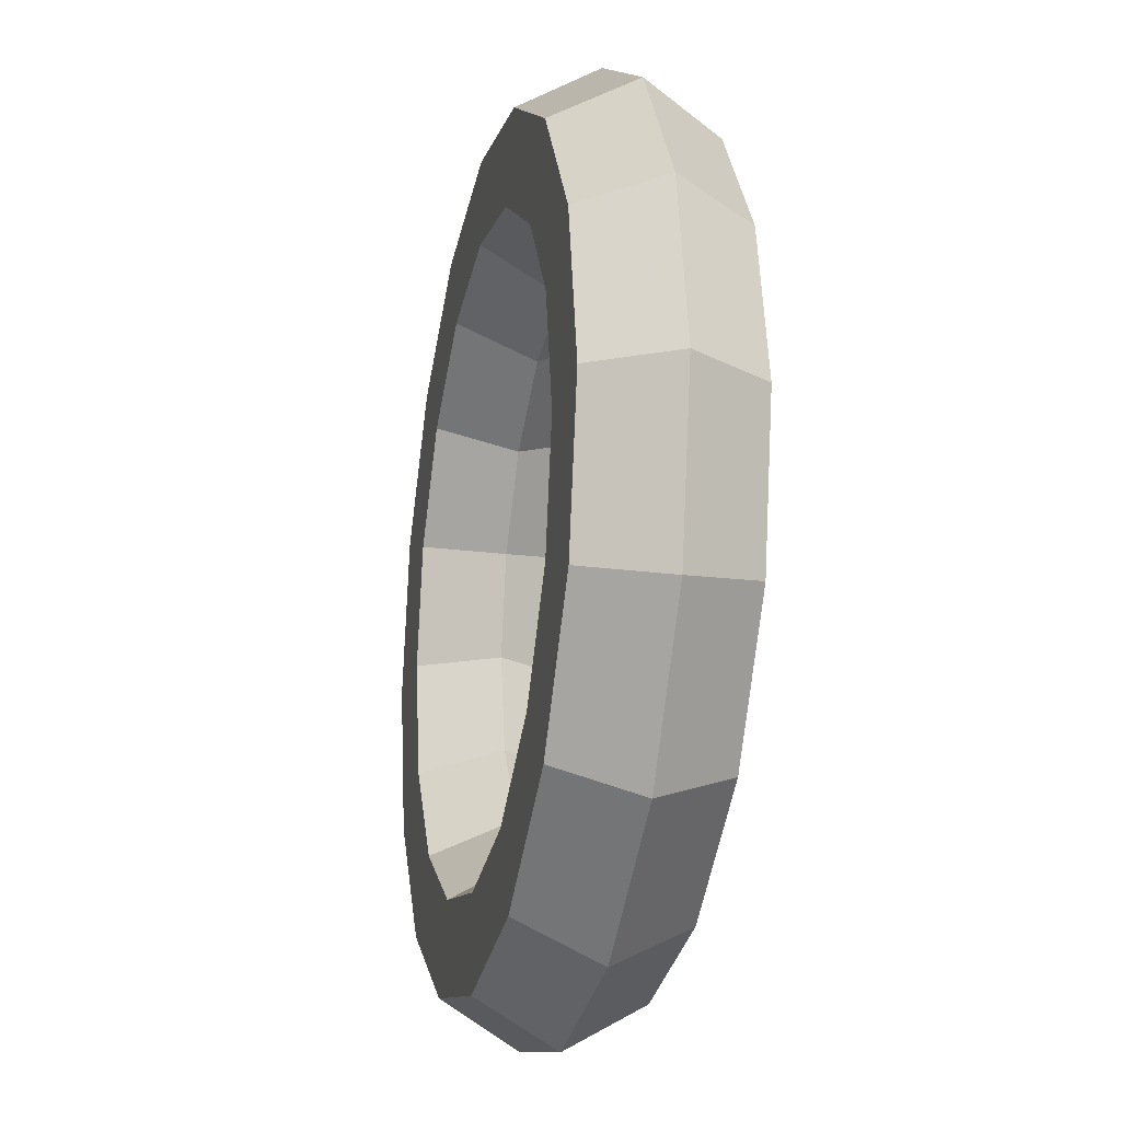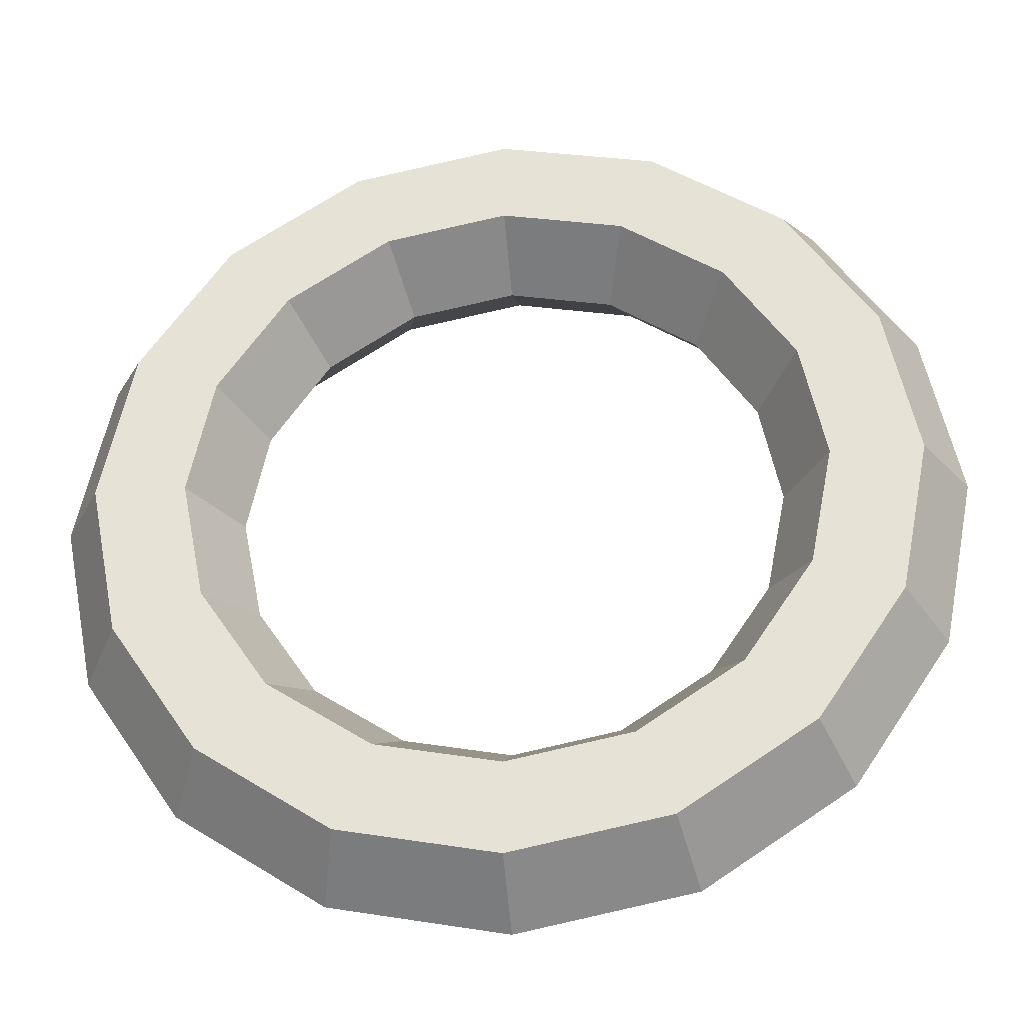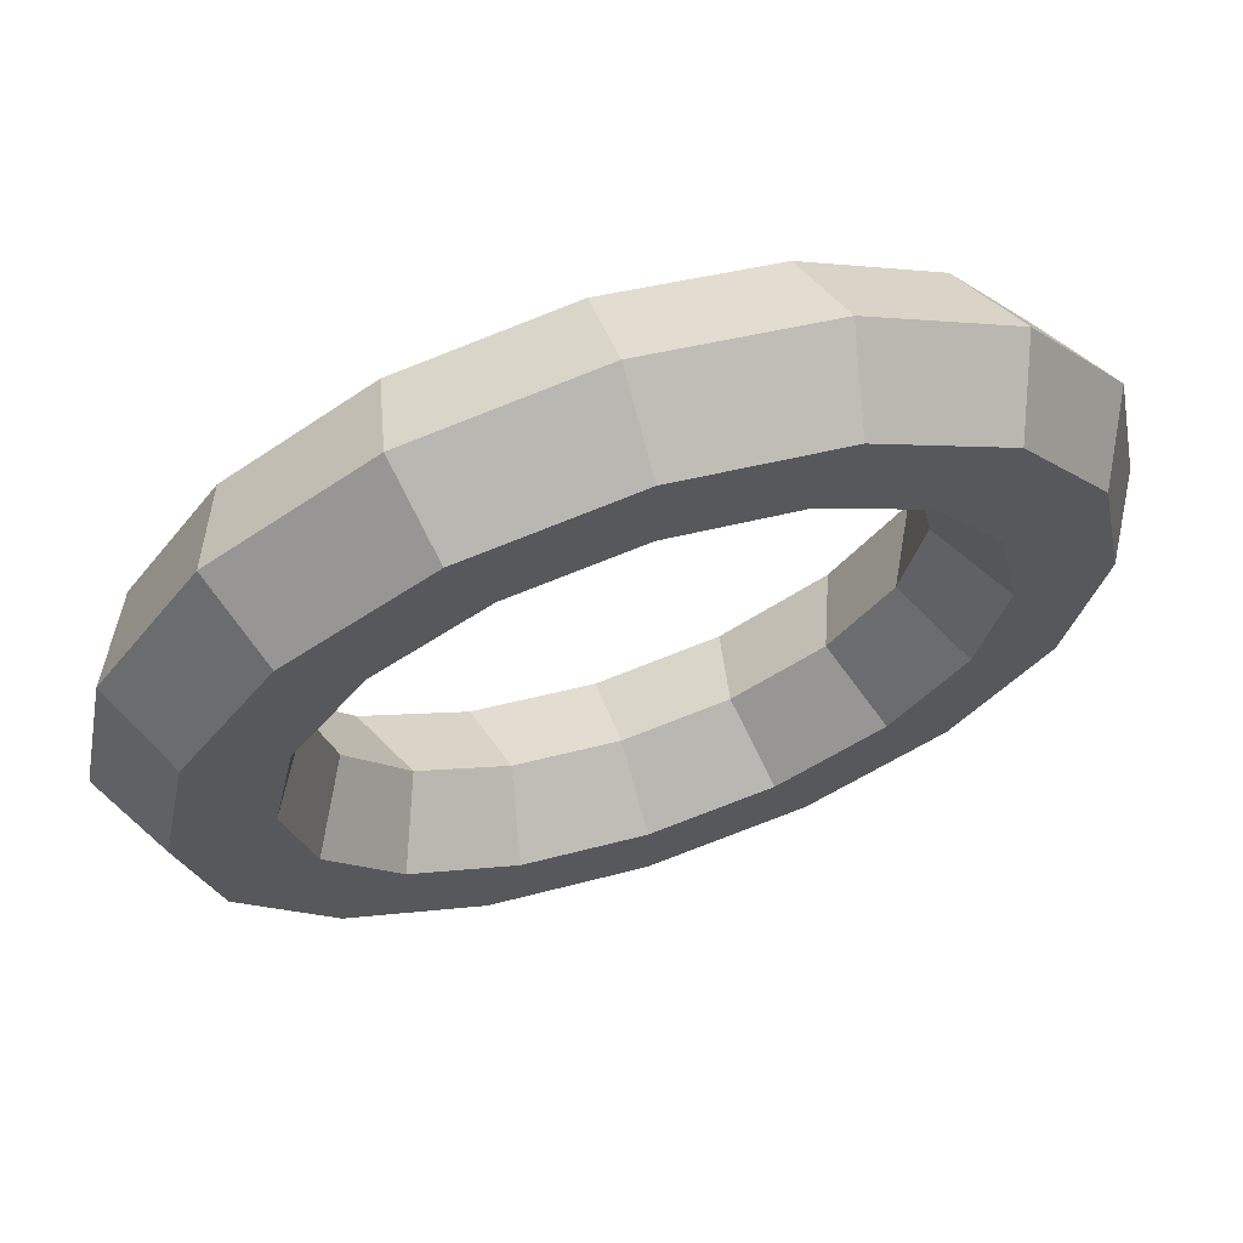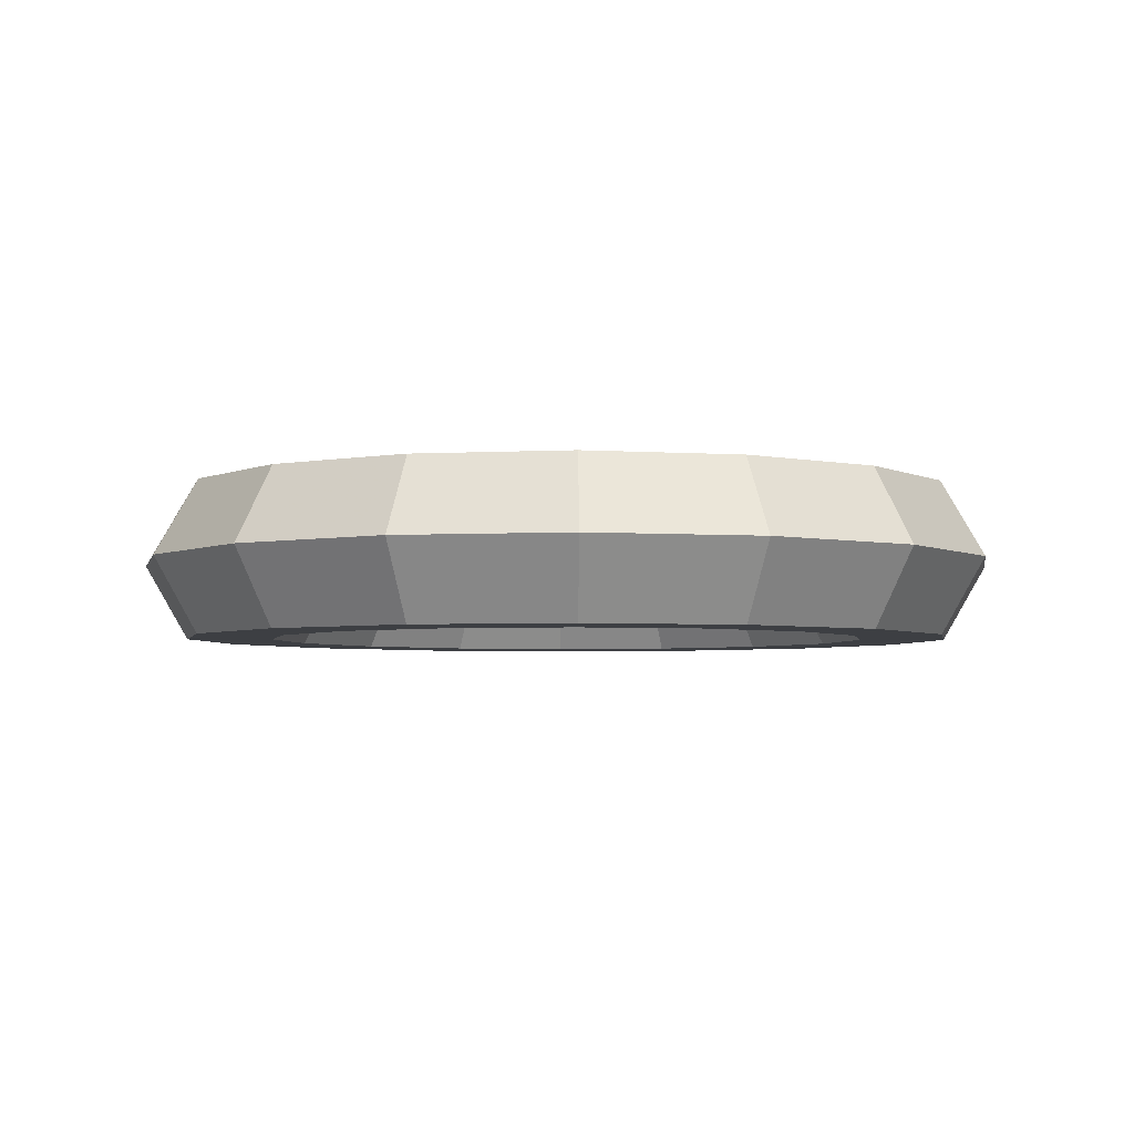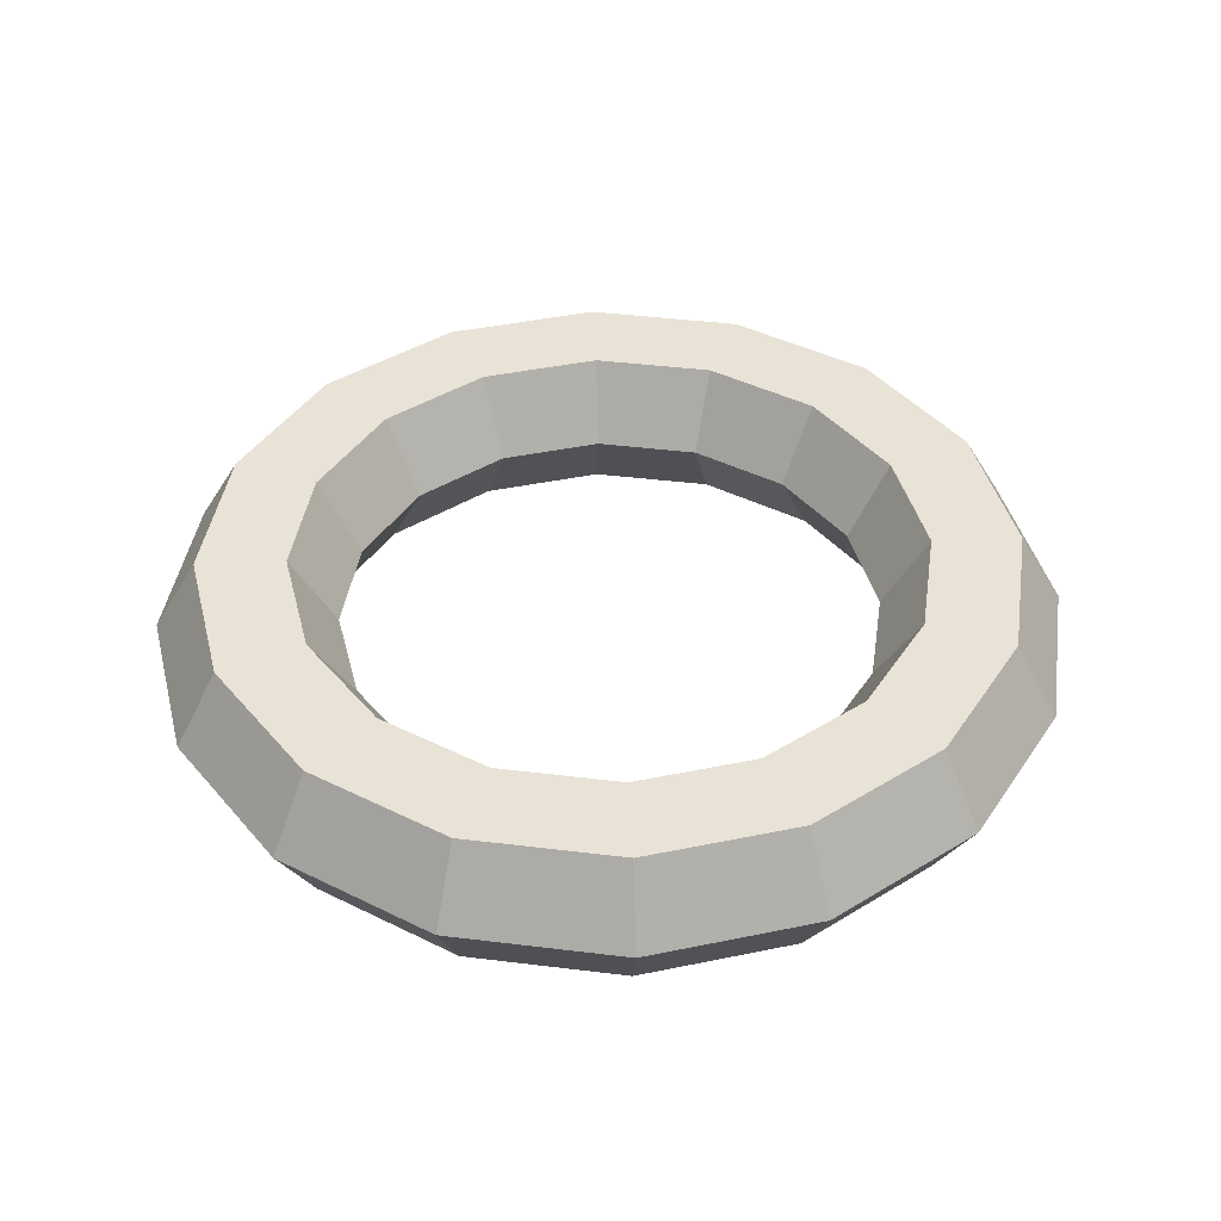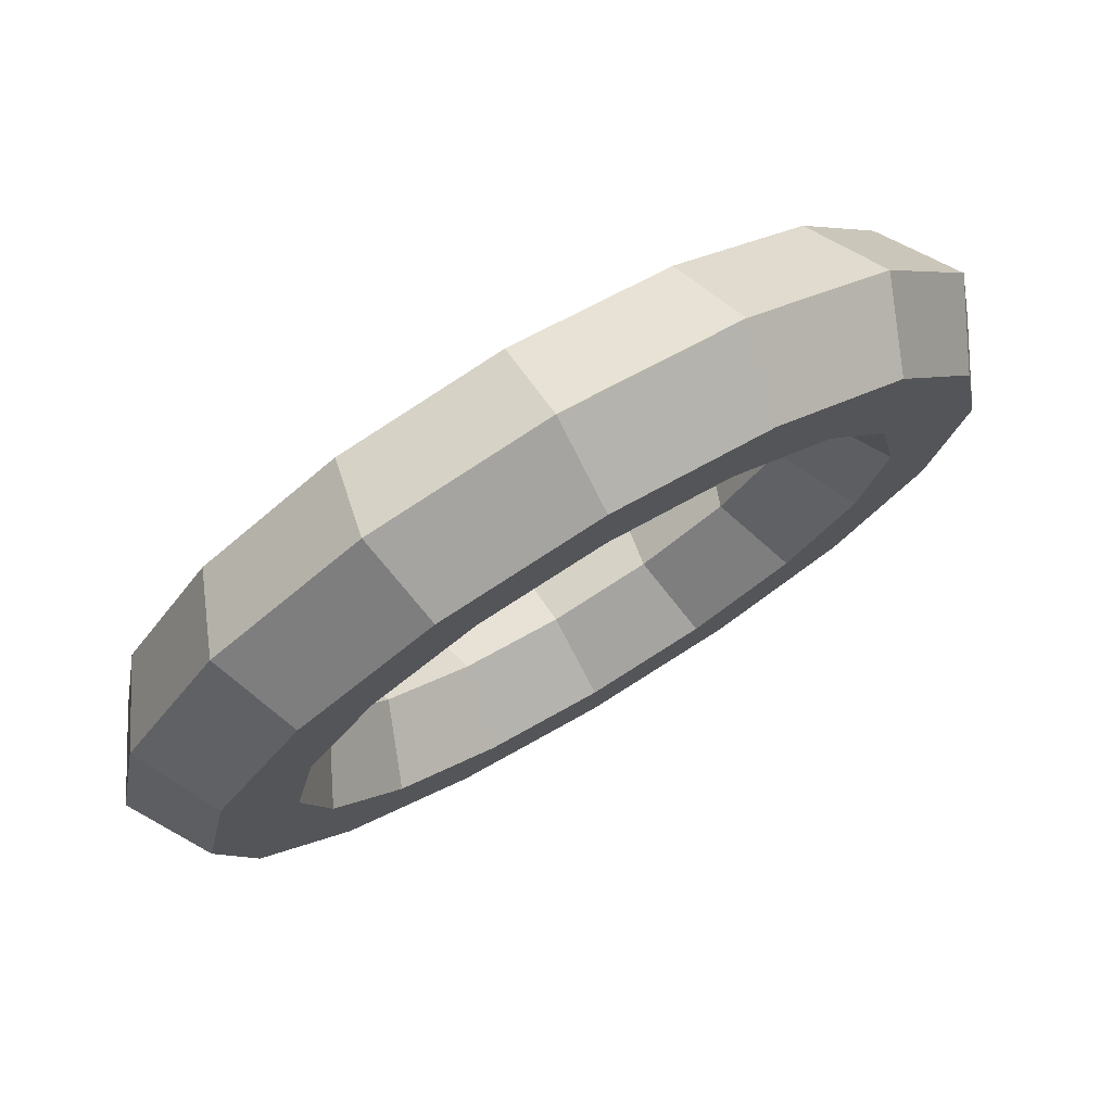
<metadata>
{"format":"obj","ext":"obj","renderer":"f3d","projection":"perspective","resolution":1024,"background":"white","views":[{"elev":-21.6,"azim":-102.7,"up":"+Z"},{"elev":-32.1,"azim":6.0,"up":"+Z"},{"elev":66.5,"azim":-18.1,"up":"+Z"},{"elev":-3.9,"azim":-1.4,"up":"+Y"},{"elev":41.8,"azim":-25.3,"up":"+Y"},{"elev":76.2,"azim":-30.8,"up":"+Z"}]}
</metadata>
<code>
o Torus.001
v 1.25 0 0
v 1.125 0.2165 0
v 0.875 0.2165 0
v 0.75 0 0
v 0.875 -0.2165 0
v 1.125 -0.2165 0
v 1.155 0 -0.4784
v 1.039 0.2165 -0.4305
v 0.8084 0.2165 -0.3348
v 0.6929 0 -0.287
v 0.8084 -0.2165 -0.3348
v 1.039 -0.2165 -0.4305
v 0.8839 0 -0.8839
v 0.7955 0.2165 -0.7955
v 0.6187 0.2165 -0.6187
v 0.5303 0 -0.5303
v 0.6187 -0.2165 -0.6187
v 0.7955 -0.2165 -0.7955
v 0.4784 0 -1.155
v 0.4305 0.2165 -1.039
v 0.3348 0.2165 -0.8084
v 0.287 0 -0.6929
v 0.3348 -0.2165 -0.8084
v 0.4305 -0.2165 -1.039
v 0 0 -1.25
v 0 0.2165 -1.125
v 0 0.2165 -0.875
v 0 0 -0.75
v 0 -0.2165 -0.875
v 0 -0.2165 -1.125
v -0.4784 0 -1.155
v -0.4305 0.2165 -1.039
v -0.3348 0.2165 -0.8084
v -0.287 0 -0.6929
v -0.3348 -0.2165 -0.8084
v -0.4305 -0.2165 -1.039
v -0.8839 0 -0.8839
v -0.7955 0.2165 -0.7955
v -0.6187 0.2165 -0.6187
v -0.5303 0 -0.5303
v -0.6187 -0.2165 -0.6187
v -0.7955 -0.2165 -0.7955
v -1.155 0 -0.4784
v -1.039 0.2165 -0.4305
v -0.8084 0.2165 -0.3348
v -0.6929 0 -0.287
v -0.8084 -0.2165 -0.3348
v -1.039 -0.2165 -0.4305
v -1.25 0 -0
v -1.125 0.2165 -0
v -0.875 0.2165 -0
v -0.75 0 -0
v -0.875 -0.2165 -0
v -1.125 -0.2165 -0
v -1.155 0 0.4784
v -1.039 0.2165 0.4305
v -0.8084 0.2165 0.3348
v -0.6929 0 0.287
v -0.8084 -0.2165 0.3348
v -1.039 -0.2165 0.4305
v -0.8839 0 0.8839
v -0.7955 0.2165 0.7955
v -0.6187 0.2165 0.6187
v -0.5303 0 0.5303
v -0.6187 -0.2165 0.6187
v -0.7955 -0.2165 0.7955
v -0.4784 0 1.155
v -0.4305 0.2165 1.039
v -0.3348 0.2165 0.8084
v -0.287 0 0.6929
v -0.3348 -0.2165 0.8084
v -0.4305 -0.2165 1.039
v 0 0 1.25
v 0 0.2165 1.125
v 0 0.2165 0.875
v 0 0 0.75
v 0 -0.2165 0.875
v 0 -0.2165 1.125
v 0.4784 0 1.155
v 0.4305 0.2165 1.039
v 0.3348 0.2165 0.8084
v 0.287 0 0.6929
v 0.3348 -0.2165 0.8084
v 0.4305 -0.2165 1.039
v 0.8839 0 0.8839
v 0.7955 0.2165 0.7955
v 0.6187 0.2165 0.6187
v 0.5303 0 0.5303
v 0.6187 -0.2165 0.6187
v 0.7955 -0.2165 0.7955
v 1.155 0 0.4784
v 1.039 0.2165 0.4305
v 0.8084 0.2165 0.3348
v 0.6929 0 0.287
v 0.8084 -0.2165 0.3348
v 1.039 -0.2165 0.4305
f 1 7 8 2
f 2 8 9 3
f 3 9 10 4
f 4 10 11 5
f 5 11 12 6
f 6 12 7 1
f 7 13 14 8
f 8 14 15 9
f 9 15 16 10
f 10 16 17 11
f 11 17 18 12
f 12 18 13 7
f 13 19 20 14
f 14 20 21 15
f 15 21 22 16
f 16 22 23 17
f 17 23 24 18
f 18 24 19 13
f 19 25 26 20
f 20 26 27 21
f 21 27 28 22
f 22 28 29 23
f 23 29 30 24
f 24 30 25 19
f 25 31 32 26
f 26 32 33 27
f 27 33 34 28
f 28 34 35 29
f 29 35 36 30
f 30 36 31 25
f 31 37 38 32
f 32 38 39 33
f 33 39 40 34
f 34 40 41 35
f 35 41 42 36
f 36 42 37 31
f 37 43 44 38
f 38 44 45 39
f 39 45 46 40
f 40 46 47 41
f 41 47 48 42
f 42 48 43 37
f 43 49 50 44
f 44 50 51 45
f 45 51 52 46
f 46 52 53 47
f 47 53 54 48
f 48 54 49 43
f 49 55 56 50
f 50 56 57 51
f 51 57 58 52
f 52 58 59 53
f 53 59 60 54
f 54 60 55 49
f 55 61 62 56
f 56 62 63 57
f 57 63 64 58
f 58 64 65 59
f 59 65 66 60
f 60 66 61 55
f 61 67 68 62
f 62 68 69 63
f 63 69 70 64
f 64 70 71 65
f 65 71 72 66
f 66 72 67 61
f 67 73 74 68
f 68 74 75 69
f 69 75 76 70
f 70 76 77 71
f 71 77 78 72
f 72 78 73 67
f 73 79 80 74
f 74 80 81 75
f 75 81 82 76
f 76 82 83 77
f 77 83 84 78
f 78 84 79 73
f 79 85 86 80
f 80 86 87 81
f 81 87 88 82
f 82 88 89 83
f 83 89 90 84
f 84 90 85 79
f 85 91 92 86
f 86 92 93 87
f 87 93 94 88
f 88 94 95 89
f 89 95 96 90
f 90 96 91 85
f 91 1 2 92
f 92 2 3 93
f 93 3 4 94
f 94 4 5 95
f 95 5 6 96
f 96 6 1 91

</code>
